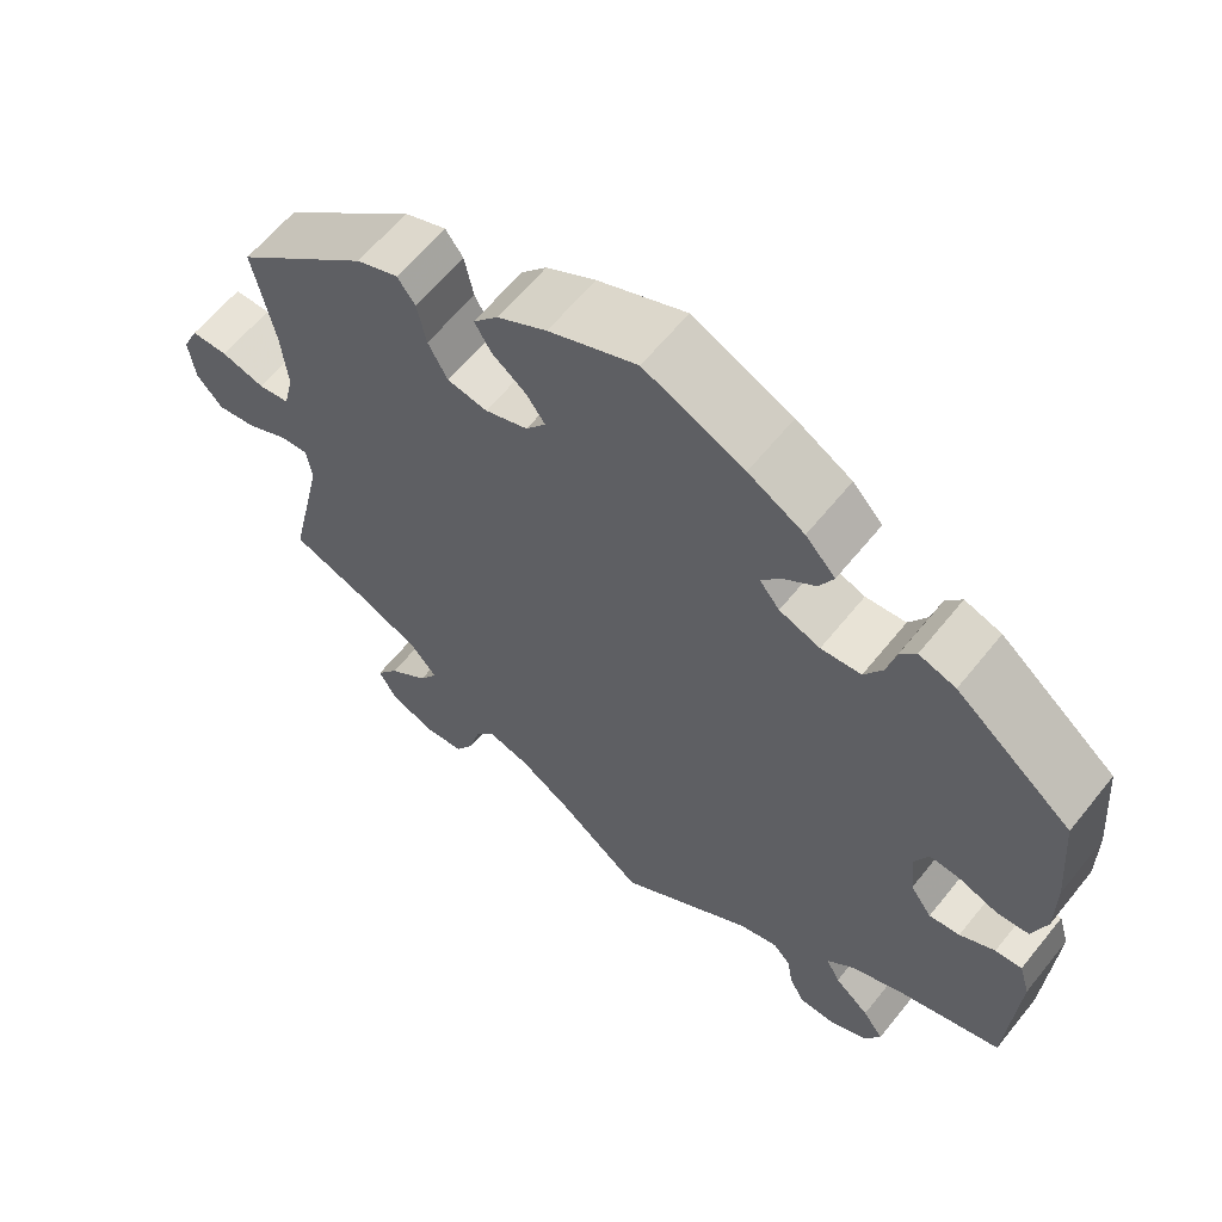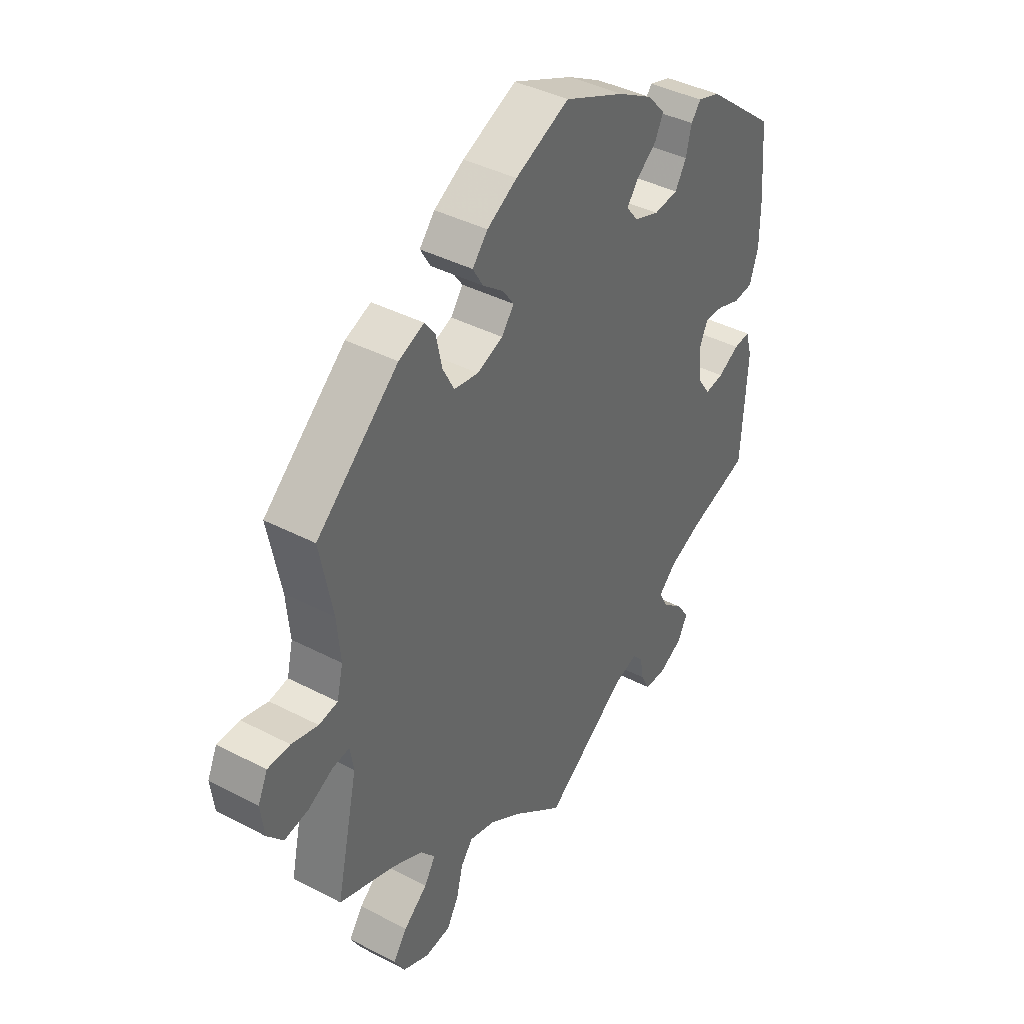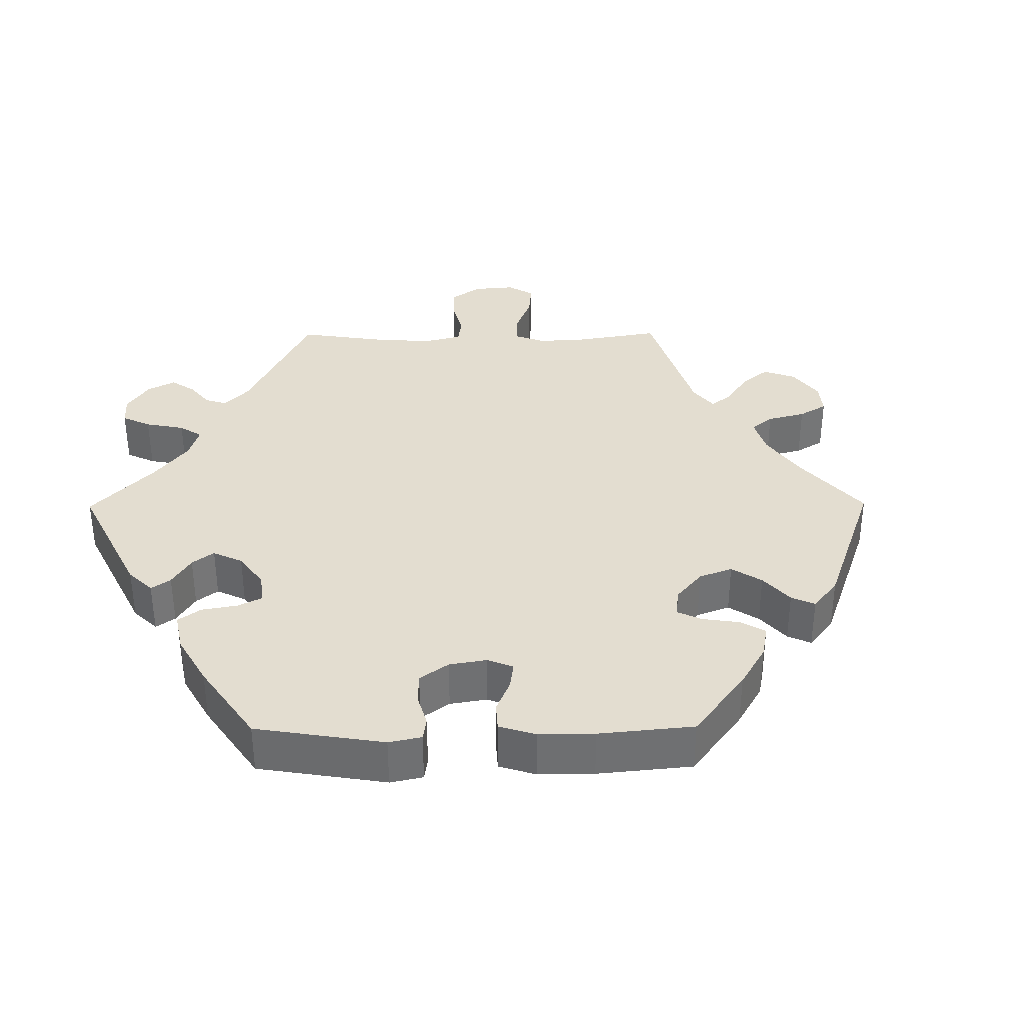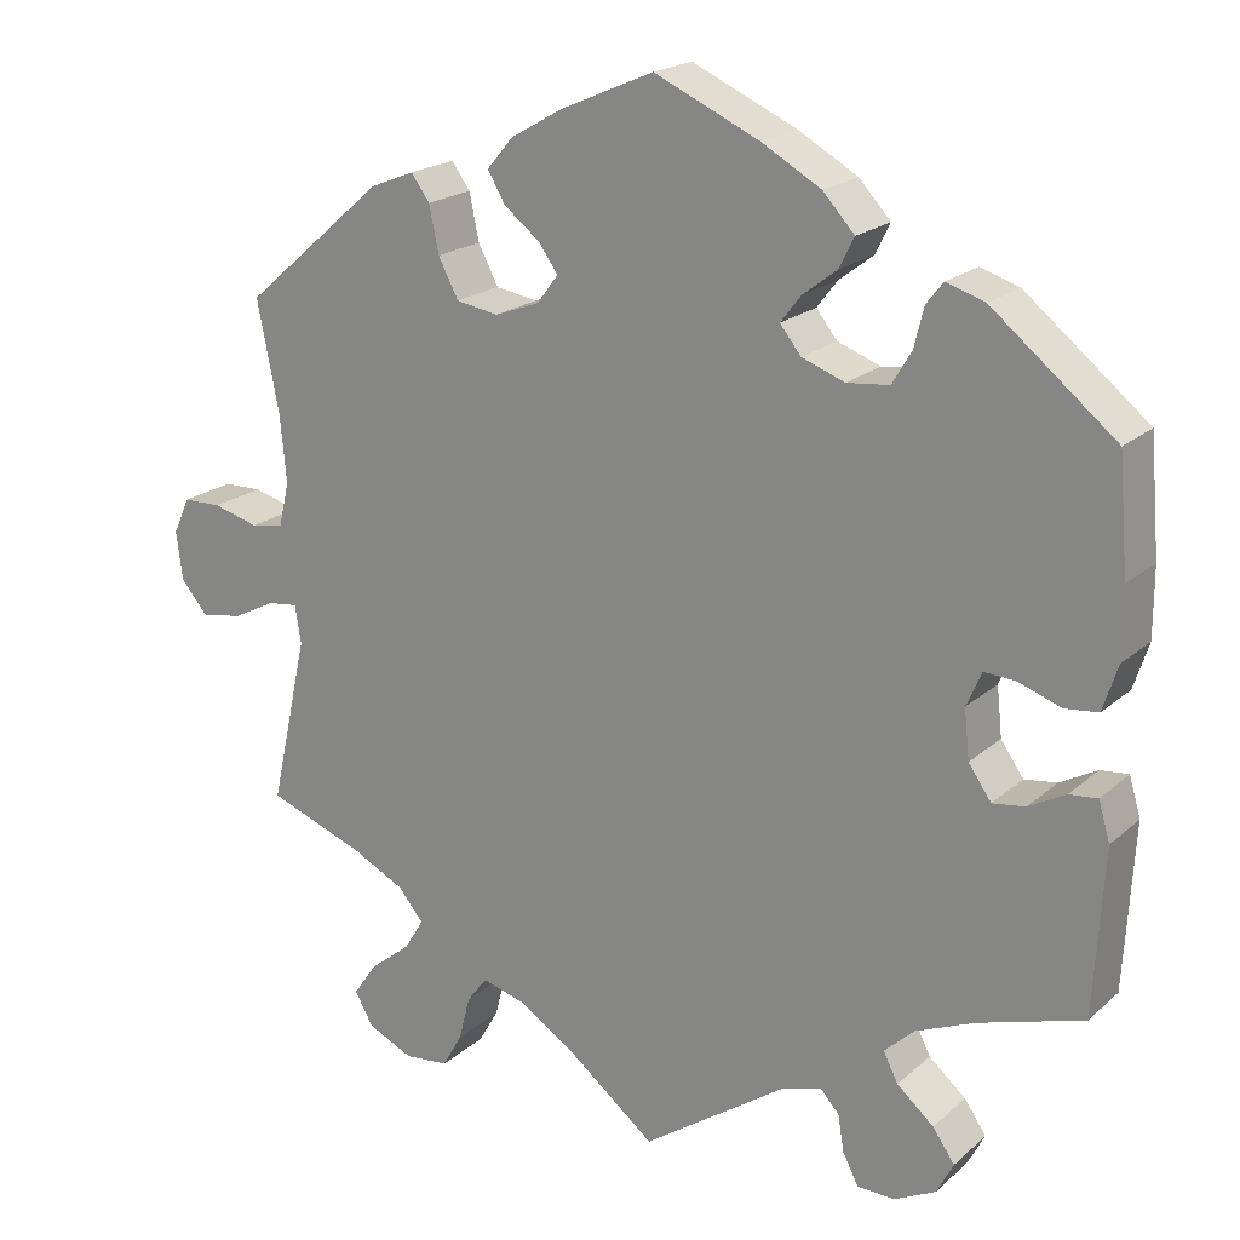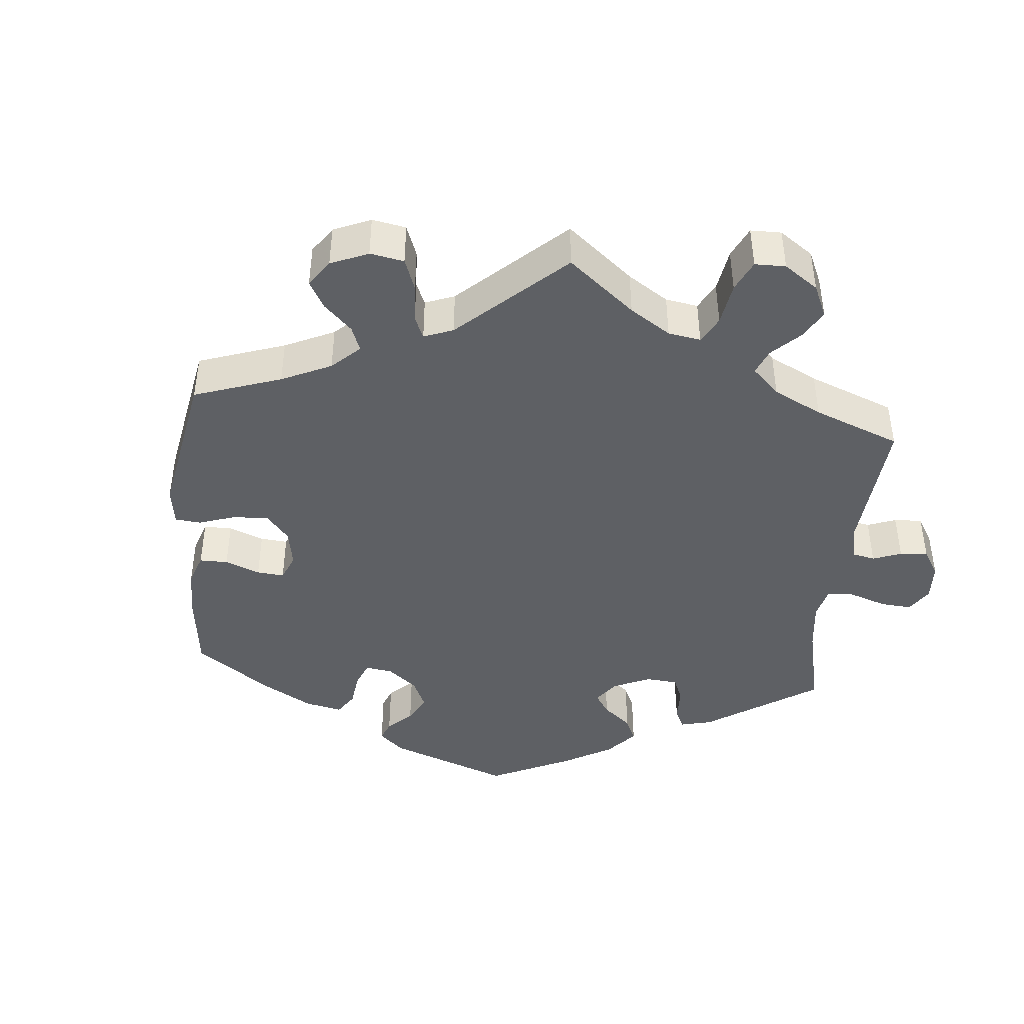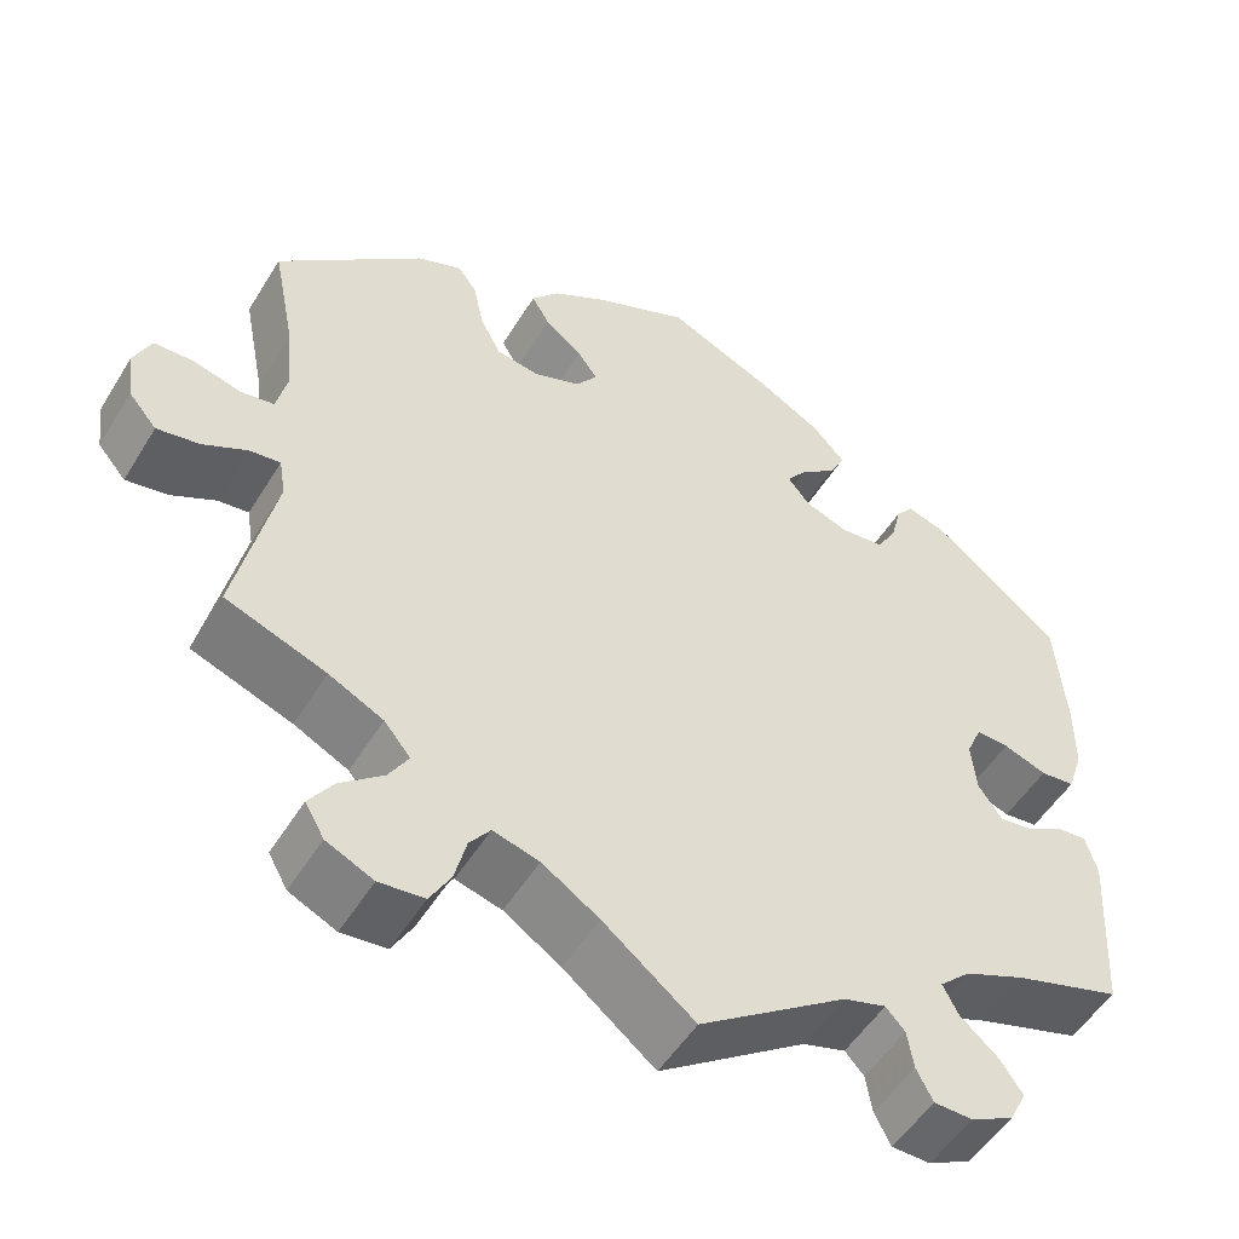
<metadata>
{"format":"obj","ext":"obj","renderer":"f3d","projection":"perspective","resolution":1024,"background":"white","views":[{"elev":62.0,"azim":-141.2,"up":"+Z"},{"elev":40.5,"azim":122.6,"up":"+Z"},{"elev":35.5,"azim":-30.4,"up":"+Y"},{"elev":20.0,"azim":-146.9,"up":"+Z"},{"elev":-43.0,"azim":114.7,"up":"+Y"},{"elev":-51.6,"azim":149.3,"up":"+Z"}]}
</metadata>
<code>
v -0.512 0.07 -0.1
v -0.499 0.07 -0.056
v -0.467 0.07 -0.059
v -0.425 0.07 -0.082
v -0.388 0.07 -0.087
v -0.362 0.07 -0.05
v -0.356 0.07 0.006
v -0.373 0.07 0.045
v -0.409 0.07 0.043
v -0.457 0.07 0.026
v -0.495 0.07 0.03
v -0.512 0.07 0.082
v -0.512 0.07 0.16
v -0.501 0.07 0.289
v -0.361 0.07 0.402
v -0.317 0.07 0.416
v -0.298 0.07 0.392
v -0.287 0.07 0.347
v -0.265 0.07 0.31
v -0.217 0.07 0.305
v -0.168 0.07 0.323
v -0.144 0.07 0.353
v -0.167 0.07 0.383
v -0.206 0.07 0.413
v -0.223 0.07 0.447
v -0.187 0.07 0.486
v -0.12 0.07 0.524
v 0 0.07 0.578
v 0.106 0.07 0.532
v 0.165 0.07 0.498
v 0.195 0.07 0.463
v 0.175 0.07 0.429
v 0.134 0.07 0.397
v 0.112 0.07 0.366
v 0.136 0.07 0.334
v 0.187 0.07 0.315
v 0.235 0.07 0.323
v 0.258 0.07 0.367
v 0.269 0.07 0.42
v 0.29 0.07 0.449
v 0.34 0.07 0.429
v 0.501 0.07 0.29
v 0.476 0.07 0.164
v 0.469 0.07 0.088
v 0.481 0.07 0.037
v 0.518 0.07 0.031
v 0.57 0.07 0.045
v 0.614 0.07 0.044
v 0.633 0.07 0.003
v 0.626 0.07 -0.053
v 0.595 0.07 -0.089
v 0.548 0.07 -0.081
v 0.499 0.07 -0.056
v 0.465 0.07 -0.052
v 0.458 0.07 -0.095
v 0.501 0.07 -0.288
v 0.39 0.07 -0.329
v 0.33 0.07 -0.359
v 0.301 0.07 -0.394
v 0.323 0.07 -0.43
v 0.37 0.07 -0.468
v 0.397 0.07 -0.507
v 0.376 0.07 -0.544
v 0.324 0.07 -0.568
v 0.274 0.07 -0.563
v 0.251 0.07 -0.523
v 0.238 0.07 -0.472
v 0.215 0.07 -0.442
v 0.164 0.07 -0.456
v 0.101 0.07 -0.497
v 0 0.07 -0.577
v -0.163 0.07 -0.464
v -0.21 0.07 -0.45
v -0.231 0.07 -0.473
v -0.238 0.07 -0.515
v -0.256 0.07 -0.55
v -0.299 0.07 -0.551
v -0.346 0.07 -0.527
v -0.365 0.07 -0.49
v -0.34 0.07 -0.454
v -0.298 0.07 -0.418
v -0.281 0.07 -0.385
v -0.315 0.07 -0.353
v -0.381 0.07 -0.325
v -0.501 0.07 -0.288
v -0.512 0 -0.1
v -0.499 0 -0.056
v -0.467 0 -0.059
v -0.425 0 -0.082
v -0.388 0 -0.087
v -0.362 0 -0.05
v -0.356 0 0.006
v -0.373 0 0.045
v -0.409 0 0.043
v -0.457 0 0.026
v -0.495 0 0.03
v -0.512 0 0.082
v -0.512 0 0.16
v -0.501 0 0.289
v -0.361 0 0.402
v -0.317 0 0.416
v -0.298 0 0.392
v -0.287 0 0.347
v -0.265 0 0.31
v -0.217 0 0.305
v -0.168 0 0.323
v -0.144 0 0.353
v -0.167 0 0.383
v -0.206 0 0.413
v -0.223 0 0.447
v -0.187 0 0.486
v -0.12 0 0.524
v 0 0 0.578
v 0.106 0 0.532
v 0.165 0 0.498
v 0.195 0 0.463
v 0.175 0 0.429
v 0.134 0 0.397
v 0.112 0 0.366
v 0.136 0 0.334
v 0.187 0 0.315
v 0.235 0 0.323
v 0.258 0 0.367
v 0.269 0 0.42
v 0.29 0 0.449
v 0.34 0 0.429
v 0.501 0 0.29
v 0.476 0 0.164
v 0.469 0 0.088
v 0.481 0 0.037
v 0.518 0 0.031
v 0.57 0 0.045
v 0.614 0 0.044
v 0.633 0 0.003
v 0.626 0 -0.053
v 0.595 0 -0.089
v 0.548 0 -0.081
v 0.499 0 -0.056
v 0.465 0 -0.052
v 0.458 0 -0.095
v 0.501 0 -0.288
v 0.39 0 -0.329
v 0.33 0 -0.359
v 0.301 0 -0.394
v 0.323 0 -0.43
v 0.37 0 -0.468
v 0.397 0 -0.507
v 0.376 0 -0.544
v 0.324 0 -0.568
v 0.274 0 -0.563
v 0.251 0 -0.523
v 0.238 0 -0.472
v 0.215 0 -0.442
v 0.164 0 -0.456
v 0.101 0 -0.497
v 0 0 -0.577
v -0.163 0 -0.464
v -0.21 0 -0.45
v -0.231 0 -0.473
v -0.238 0 -0.515
v -0.256 0 -0.55
v -0.299 0 -0.551
v -0.346 0 -0.527
v -0.365 0 -0.49
v -0.34 0 -0.454
v -0.298 0 -0.418
v -0.281 0 -0.385
v -0.315 0 -0.353
v -0.381 0 -0.325
v -0.501 0 -0.288
f 84 85 1 2
f 83 84 2 3
f 82 83 3 4
f 78 79 80 81
f 78 81 82
f 77 78 82
f 74 75 76 77
f 74 77 82
f 73 74 82 4
f 70 71 72
f 69 70 72 73
f 68 69 73 4
f 64 65 66 67
f 64 67 68
f 63 64 68
f 60 61 62 63
f 59 60 63 68
f 58 59 68 4
f 55 56 57
f 54 55 57 58
f 50 51 52 53
f 50 53 54
f 49 50 54
f 46 47 48 49
f 45 46 49 54
f 44 45 54 58
f 40 41 42 43
f 38 39 40 43
f 37 38 43 44
f 36 37 44 58
f 30 31 32 33
f 30 33 34
f 29 30 34
f 28 29 34
f 27 28 34
f 26 27 34 35
f 23 24 25 26
f 22 23 26 35
f 15 16 17 18
f 15 18 19
f 14 15 19
f 13 14 19 20
f 9 10 11 12
f 8 9 12 13
f 58 4 5
f 58 5 6
f 36 58 6 7
f 21 22 35 36
f 21 36 7 8
f 8 13 20 21
f 87 86 170 169
f 88 87 169 168
f 89 88 168 167
f 166 165 164 163
f 167 166 163
f 167 163 162
f 162 161 160 159
f 167 162 159
f 89 167 159 158
f 157 156 155
f 158 157 155 154
f 89 158 154 153
f 152 151 150 149
f 153 152 149
f 153 149 148
f 148 147 146 145
f 153 148 145 144
f 89 153 144 143
f 142 141 140
f 143 142 140 139
f 138 137 136 135
f 139 138 135
f 139 135 134
f 134 133 132 131
f 139 134 131 130
f 143 139 130 129
f 128 127 126 125
f 128 125 124 123
f 129 128 123 122
f 143 129 122 121
f 118 117 116 115
f 119 118 115
f 119 115 114
f 119 114 113
f 119 113 112
f 120 119 112 111
f 111 110 109 108
f 120 111 108 107
f 103 102 101 100
f 104 103 100
f 104 100 99
f 105 104 99 98
f 97 96 95 94
f 98 97 94 93
f 90 89 143
f 91 90 143
f 92 91 143 121
f 121 120 107 106
f 93 92 121 106
f 106 105 98 93
f 1 86 87 2
f 2 87 88 3
f 3 88 89 4
f 4 89 90 5
f 5 90 91 6
f 6 91 92 7
f 7 92 93 8
f 8 93 94 9
f 9 94 95 10
f 10 95 96 11
f 11 96 97 12
f 12 97 98 13
f 13 98 99 14
f 14 99 100 15
f 15 100 101 16
f 16 101 102 17
f 17 102 103 18
f 18 103 104 19
f 19 104 105 20
f 20 105 106 21
f 21 106 107 22
f 22 107 108 23
f 23 108 109 24
f 24 109 110 25
f 25 110 111 26
f 26 111 112 27
f 27 112 113 28
f 28 113 114 29
f 29 114 115 30
f 30 115 116 31
f 31 116 117 32
f 32 117 118 33
f 33 118 119 34
f 34 119 120 35
f 35 120 121 36
f 36 121 122 37
f 37 122 123 38
f 38 123 124 39
f 39 124 125 40
f 40 125 126 41
f 41 126 127 42
f 42 127 128 43
f 43 128 129 44
f 44 129 130 45
f 45 130 131 46
f 46 131 132 47
f 47 132 133 48
f 48 133 134 49
f 49 134 135 50
f 50 135 136 51
f 51 136 137 52
f 52 137 138 53
f 53 138 139 54
f 54 139 140 55
f 55 140 141 56
f 56 141 142 57
f 57 142 143 58
f 58 143 144 59
f 59 144 145 60
f 60 145 146 61
f 61 146 147 62
f 62 147 148 63
f 63 148 149 64
f 64 149 150 65
f 65 150 151 66
f 66 151 152 67
f 67 152 153 68
f 68 153 154 69
f 69 154 155 70
f 70 155 156 71
f 71 156 157 72
f 72 157 158 73
f 73 158 159 74
f 74 159 160 75
f 75 160 161 76
f 76 161 162 77
f 77 162 163 78
f 78 163 164 79
f 79 164 165 80
f 80 165 166 81
f 81 166 167 82
f 82 167 168 83
f 83 168 169 84
f 84 169 170 85
f 85 170 86 1

</code>
